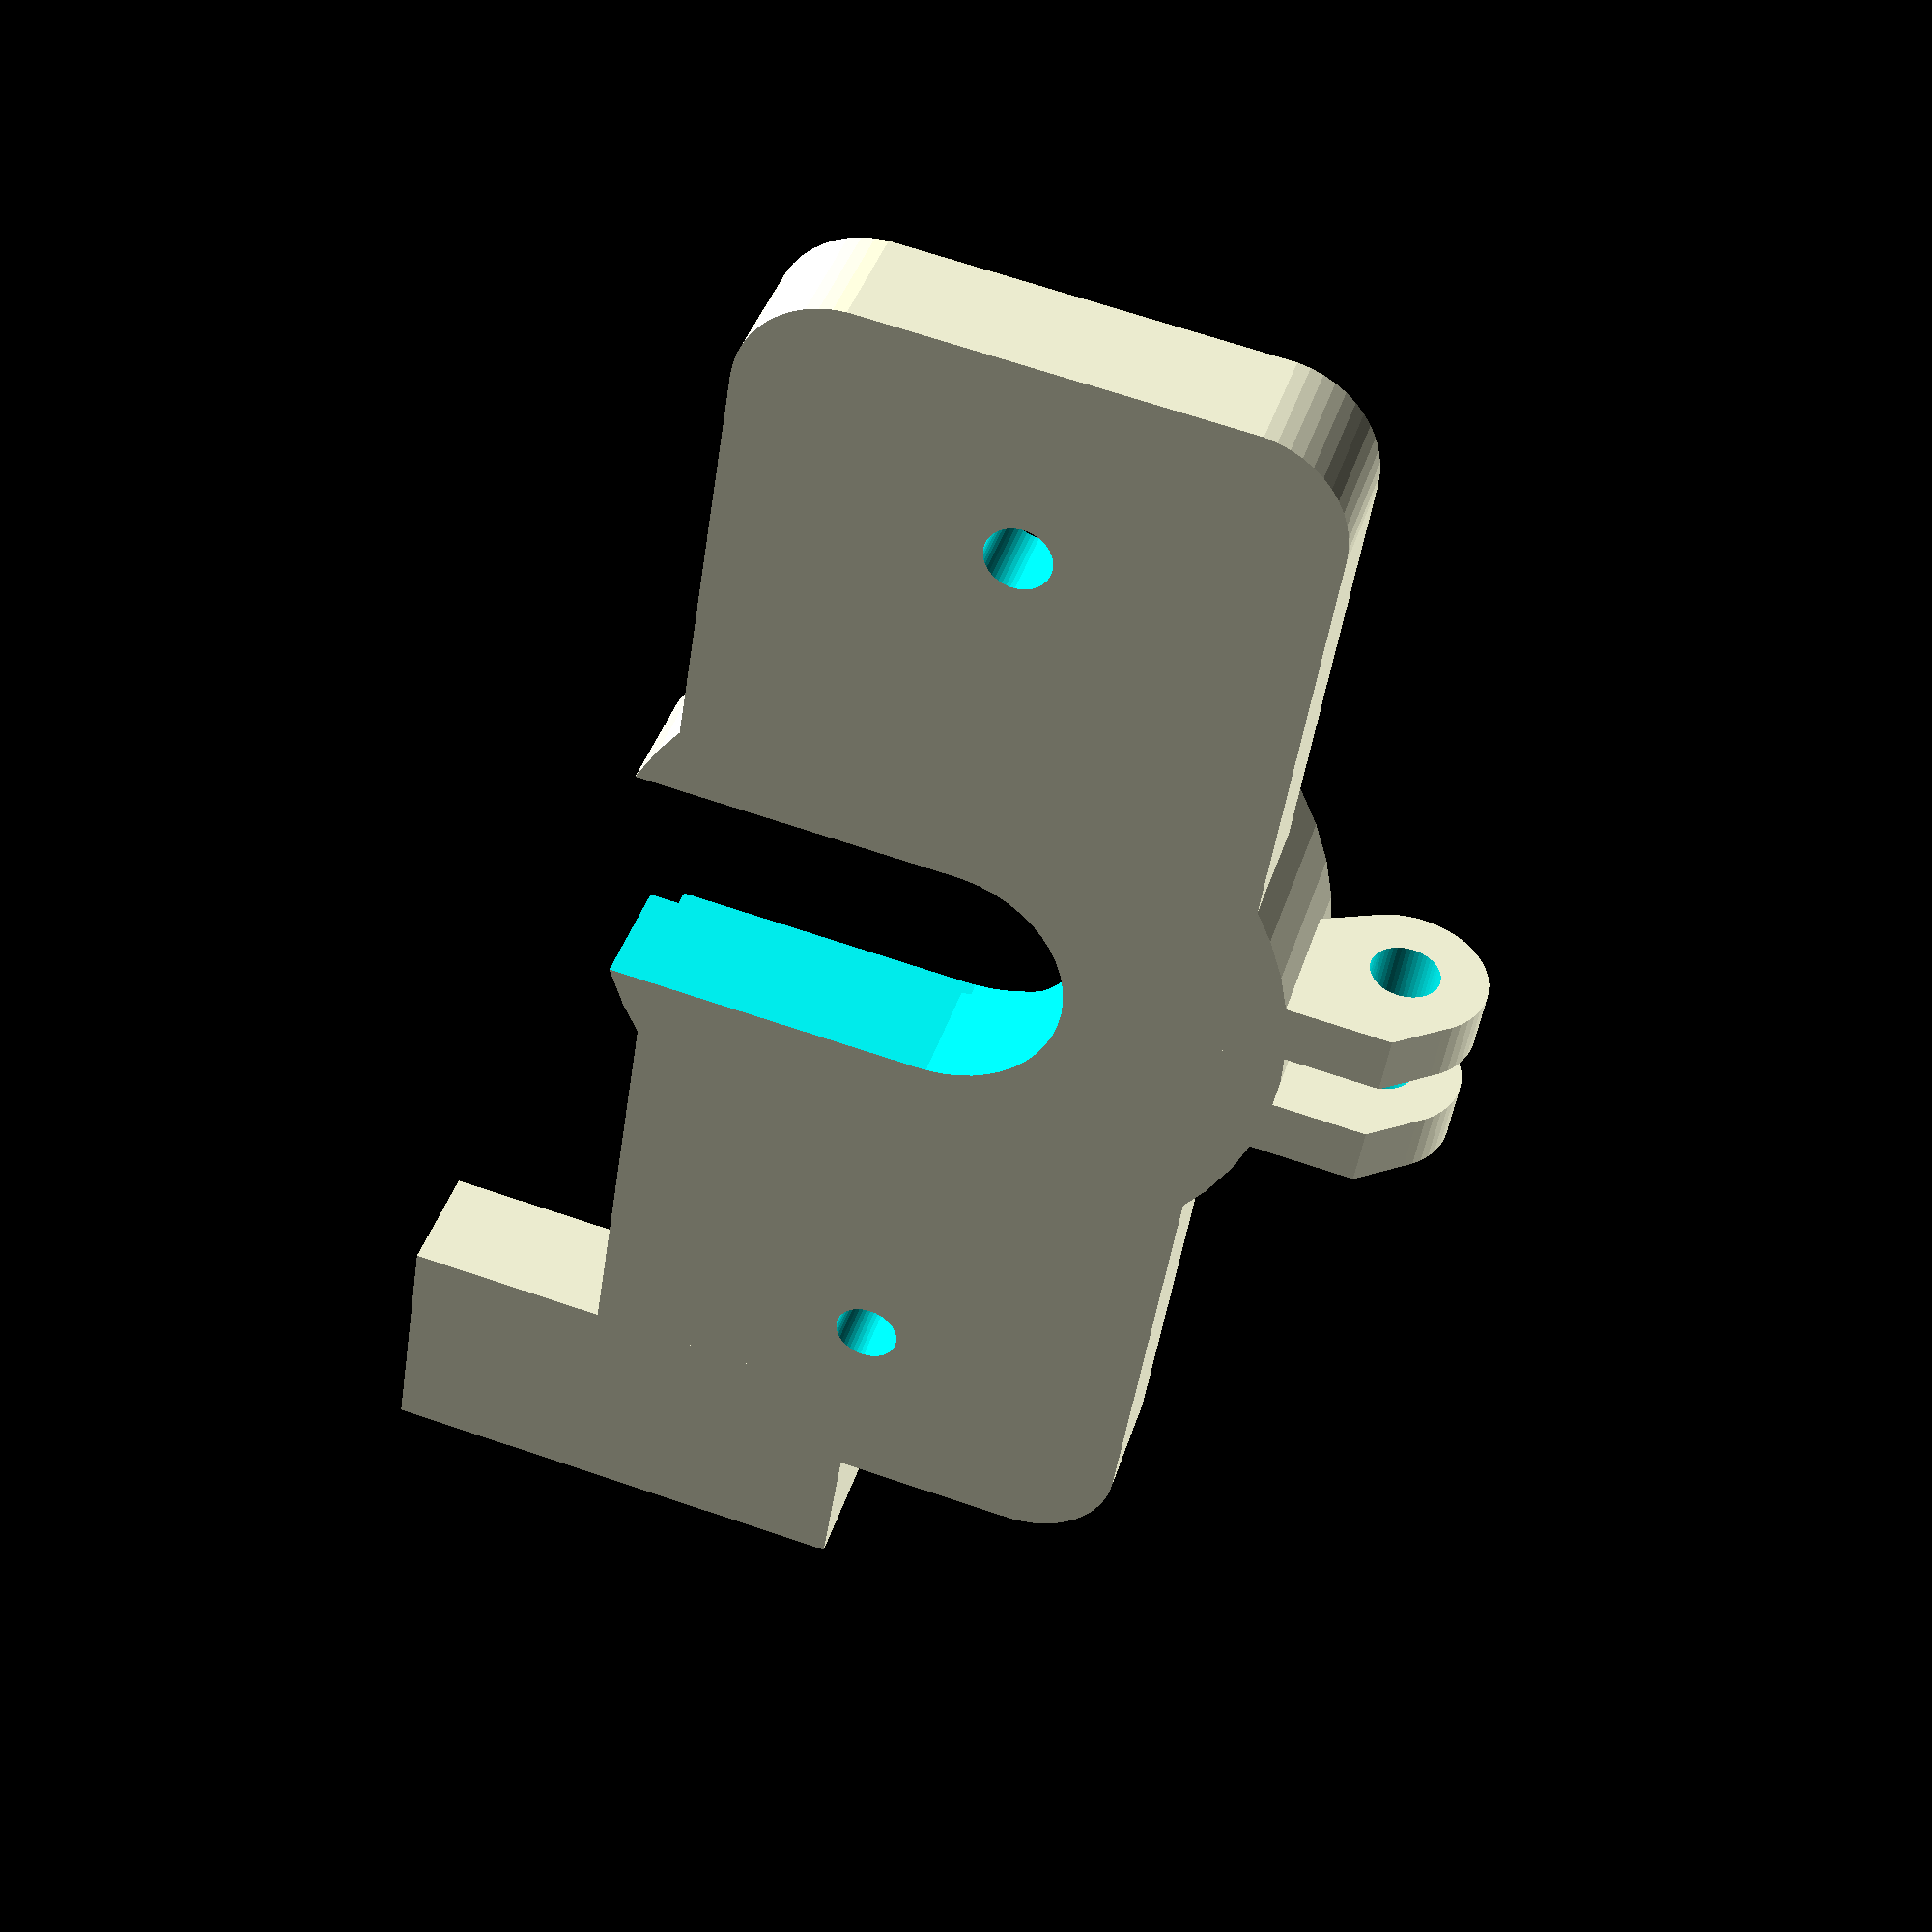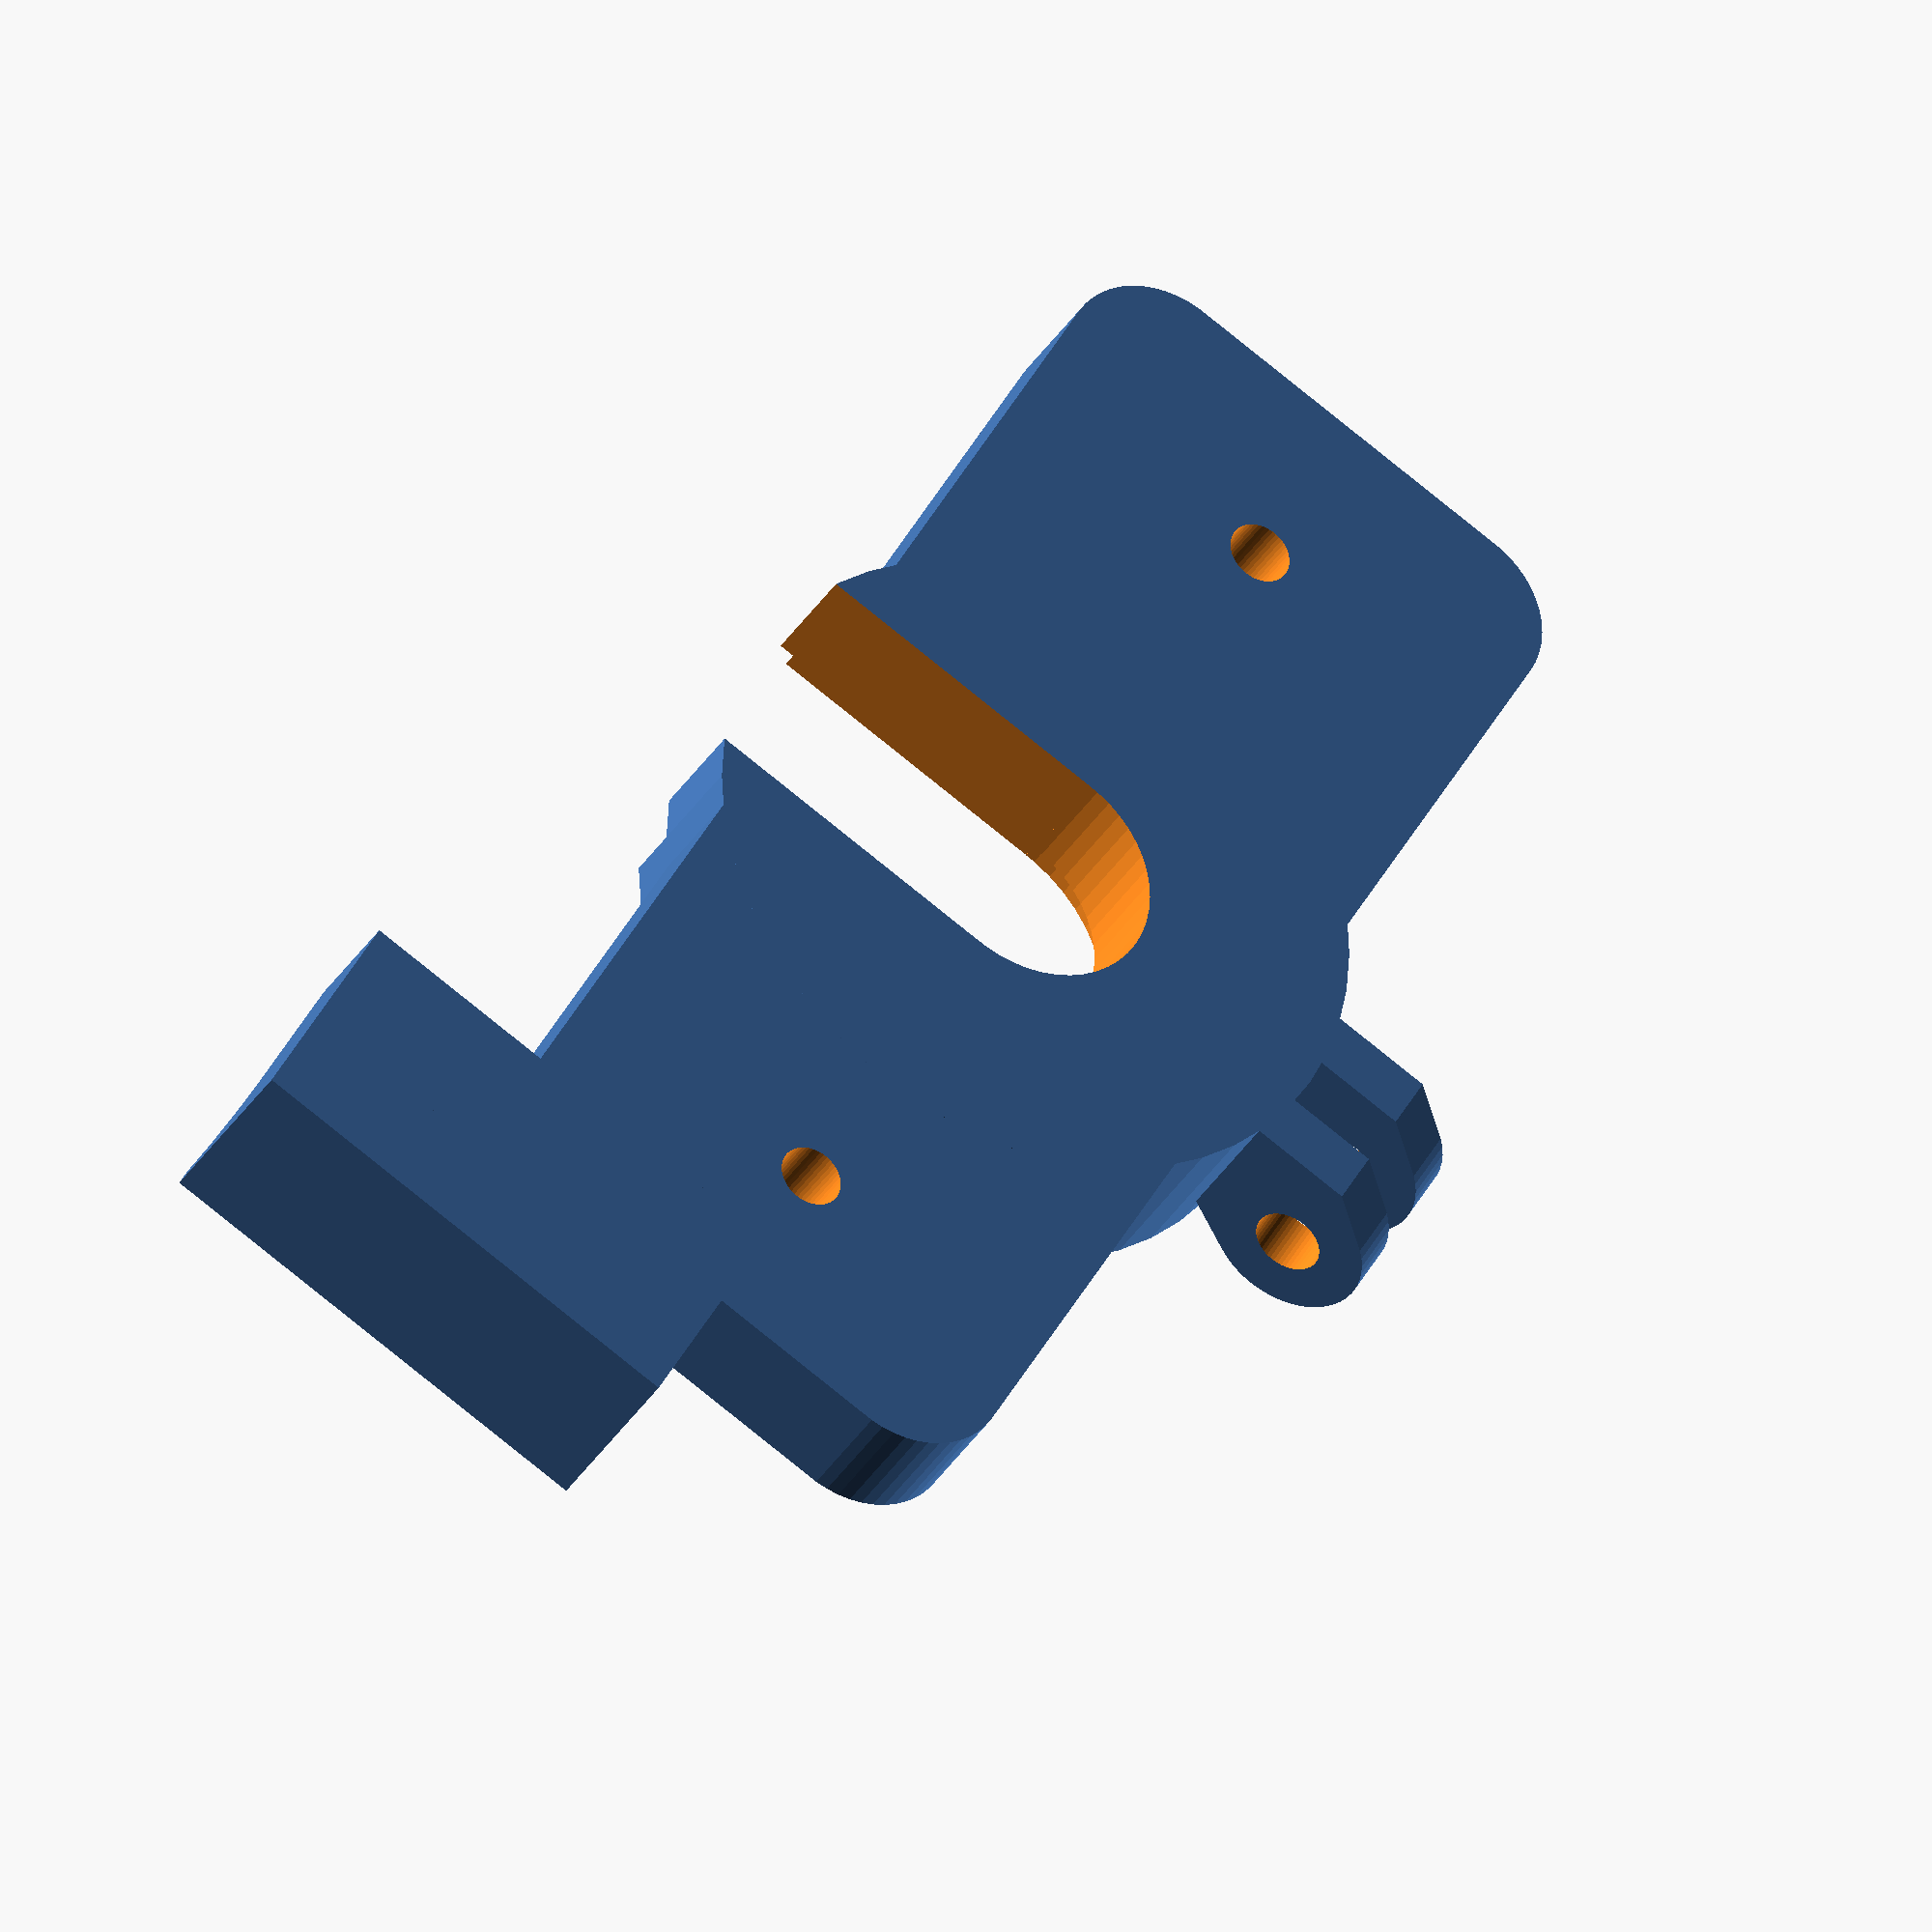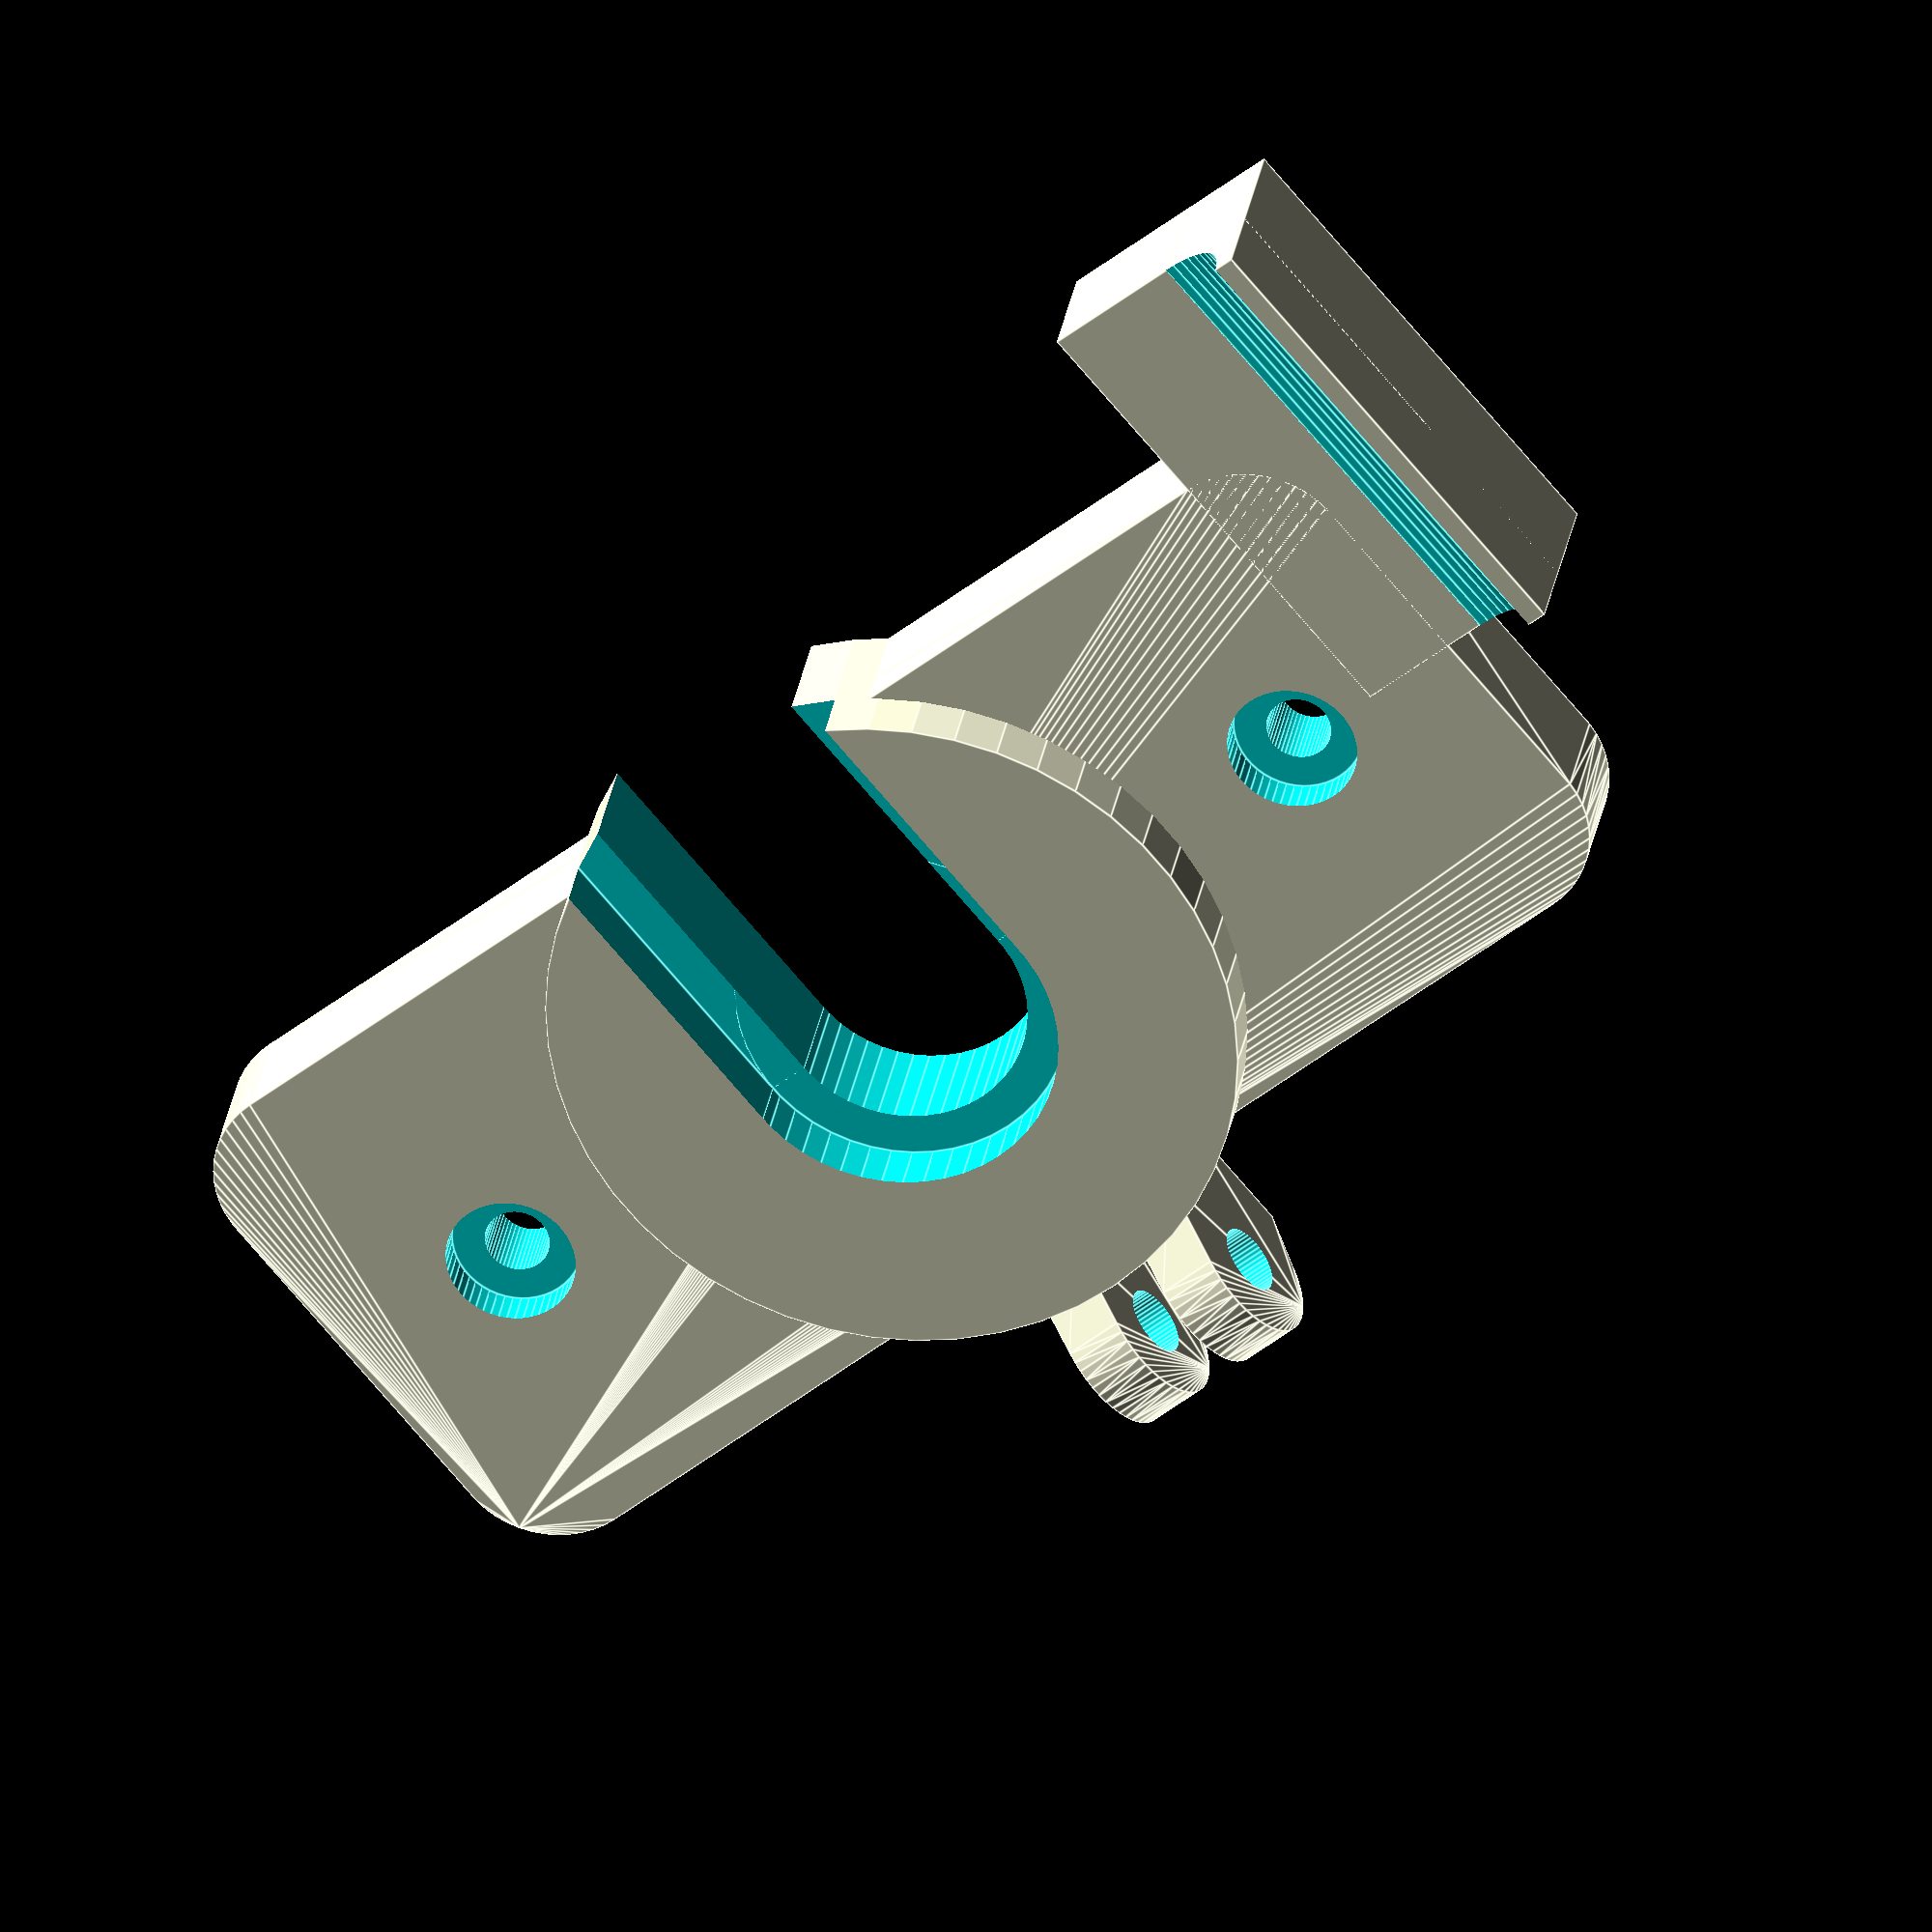
<openscad>
$fn=50;

module groovemount(){

	difference(){
		union () {
			translate([-9,-30,0]) minkowski () {
				cube(size=[18,60,5], center=false);
				cylinder (r=5, h=1);
			}
			translate([0,0,0]) cylinder (r=17, h=9);

			translate ([-24,30,0]) cube ([24,12,6]);
			translate ([-24,37,0]) cube ([24,5,10]);
		}

		translate ([-25,37,10]) rotate ([0,90,0]) cylinder (r=4, h=26);

		translate([-10,0,5]) cube(size=[20,12.4,15], center=true);
		translate([-10,0,5+6]) cube(size=[20,16.4,10], center=true);

		translate ([0,0,-1]) cylinder(h=20, r=12.4/2);
		translate ([0,0,6]) cylinder (h=20, r=16.4/2);
		translate ([0,-25,-1]) cylinder (h=20, r=1.6);
		translate ([0,25,-1]) cylinder (h=20, r=1.6);
		translate ([0,-25,4]) cylinder (h=6, r=3.2);
		translate ([0,25,4]) cylinder (h=6, r=3.2);
	}
}

module hinge() {
	difference() {
		hull() {
			translate([0.5,0,6/2]) cube([1,3,6],center=true);
			translate([6,0,5]) rotate ([90,0,0]) cylinder(r=4,h=3, center=true);
			translate([6,0,0.2/2]) cube([1,3,0.2],center=true);
		}
		translate([6,0,5]) rotate ([90,0,0]) cylinder(r=3.4/2,h=30, center=true);
	}	
}
groovemount();
translate([15,-3,0]) hinge();
translate([15,3,0]) hinge();
</openscad>
<views>
elev=139.9 azim=351.2 roll=343.4 proj=p view=wireframe
elev=33.9 azim=150.9 roll=153.4 proj=o view=wireframe
elev=330.3 azim=50.1 roll=9.2 proj=o view=edges
</views>
